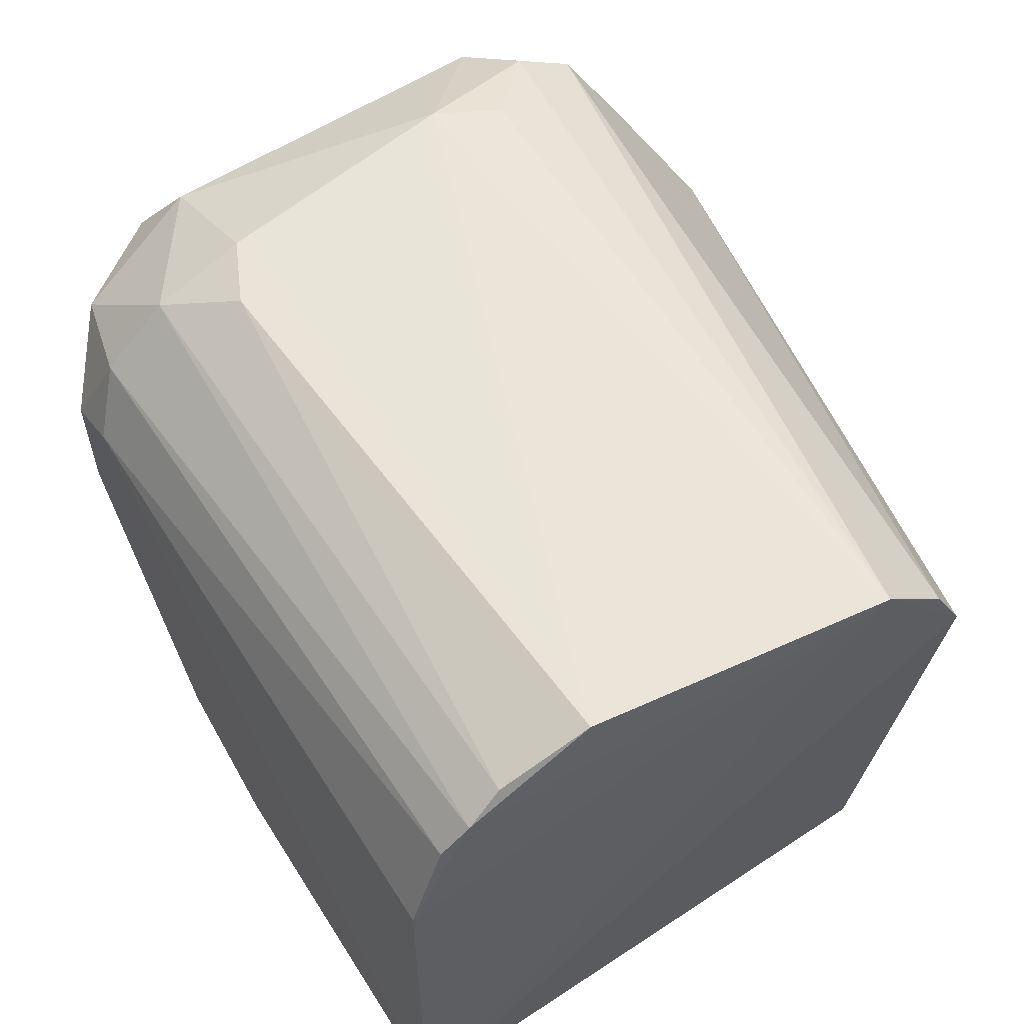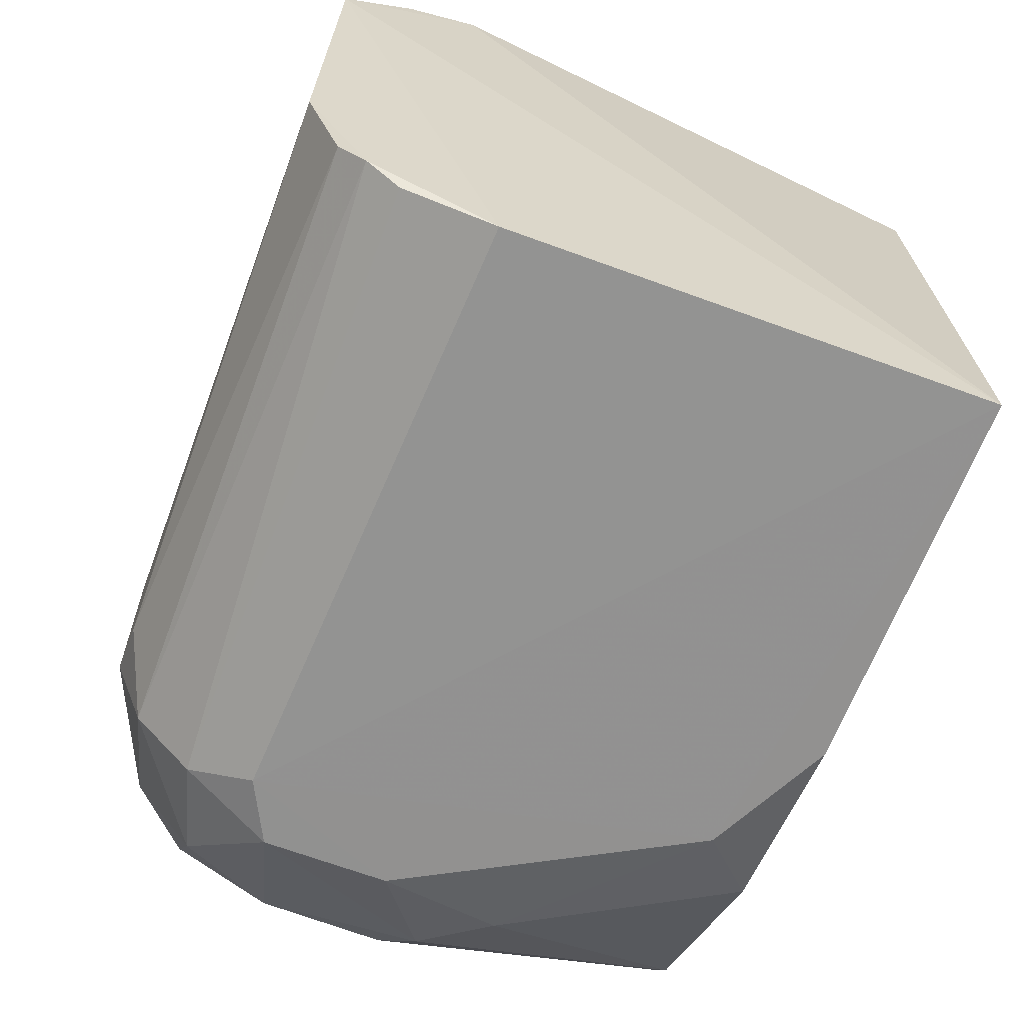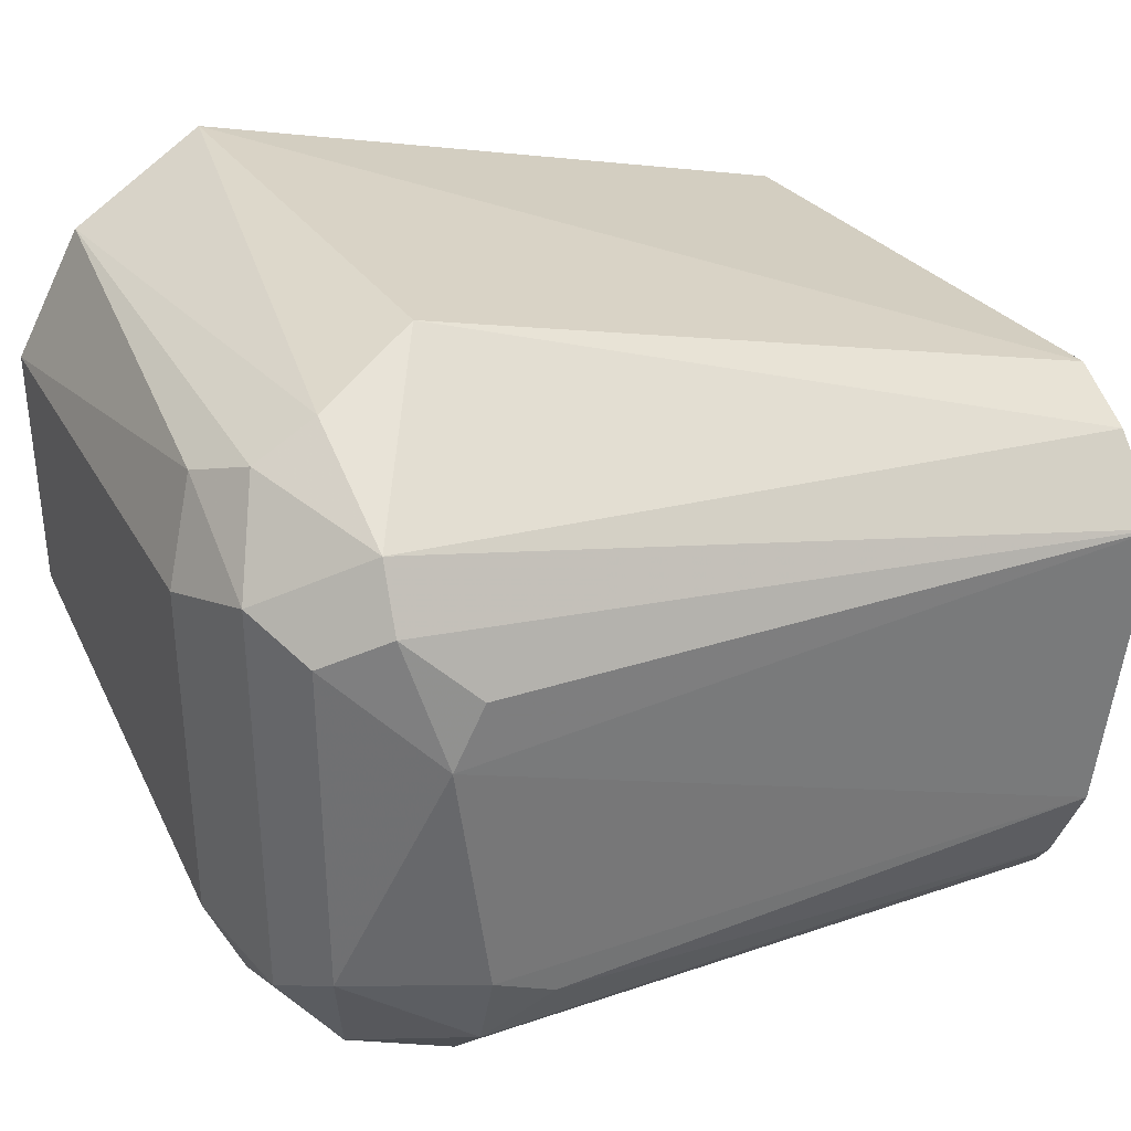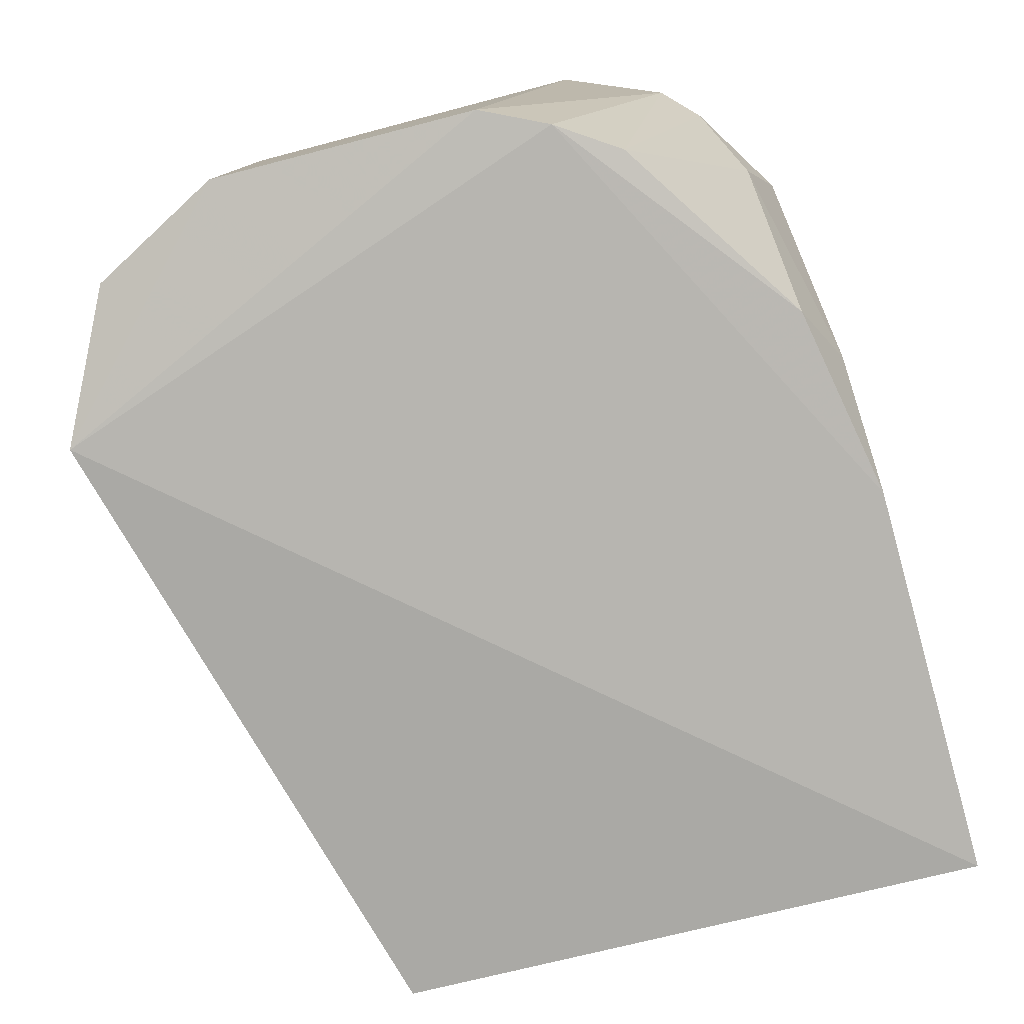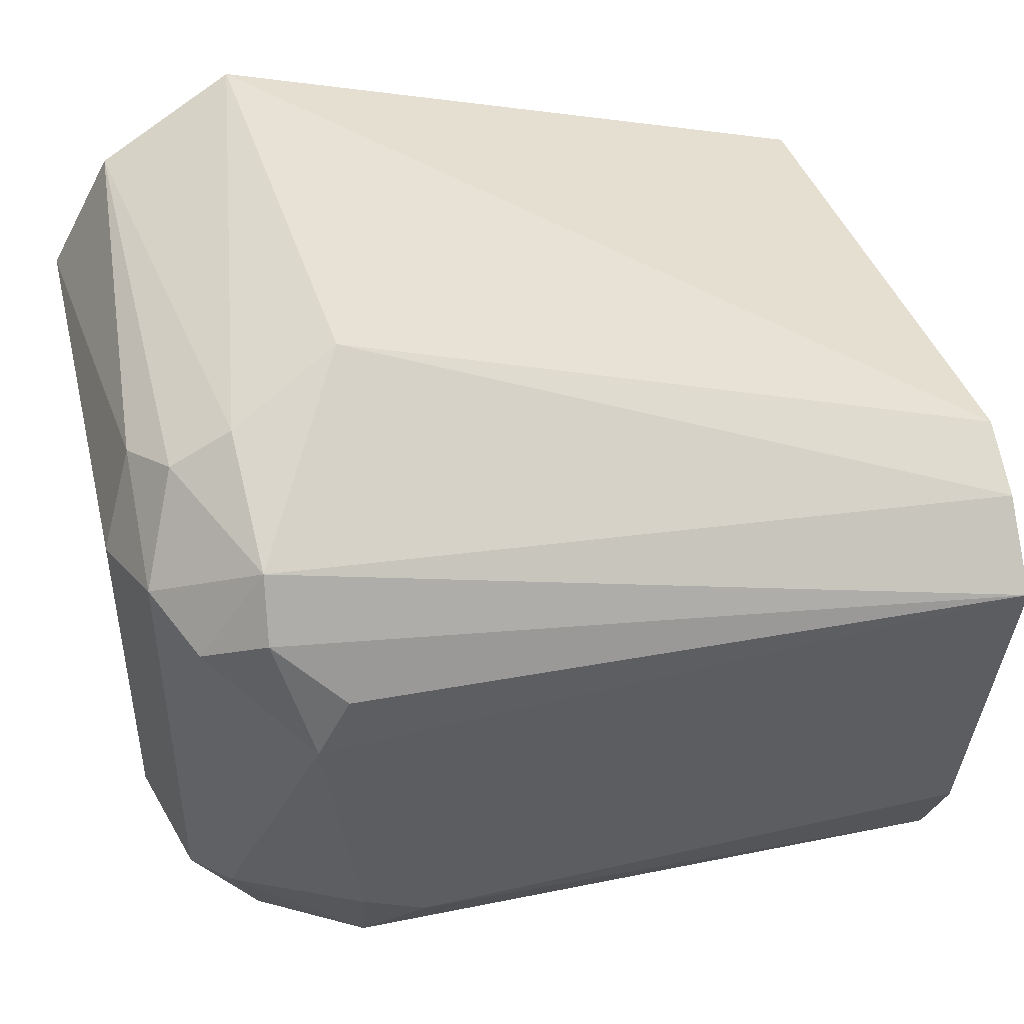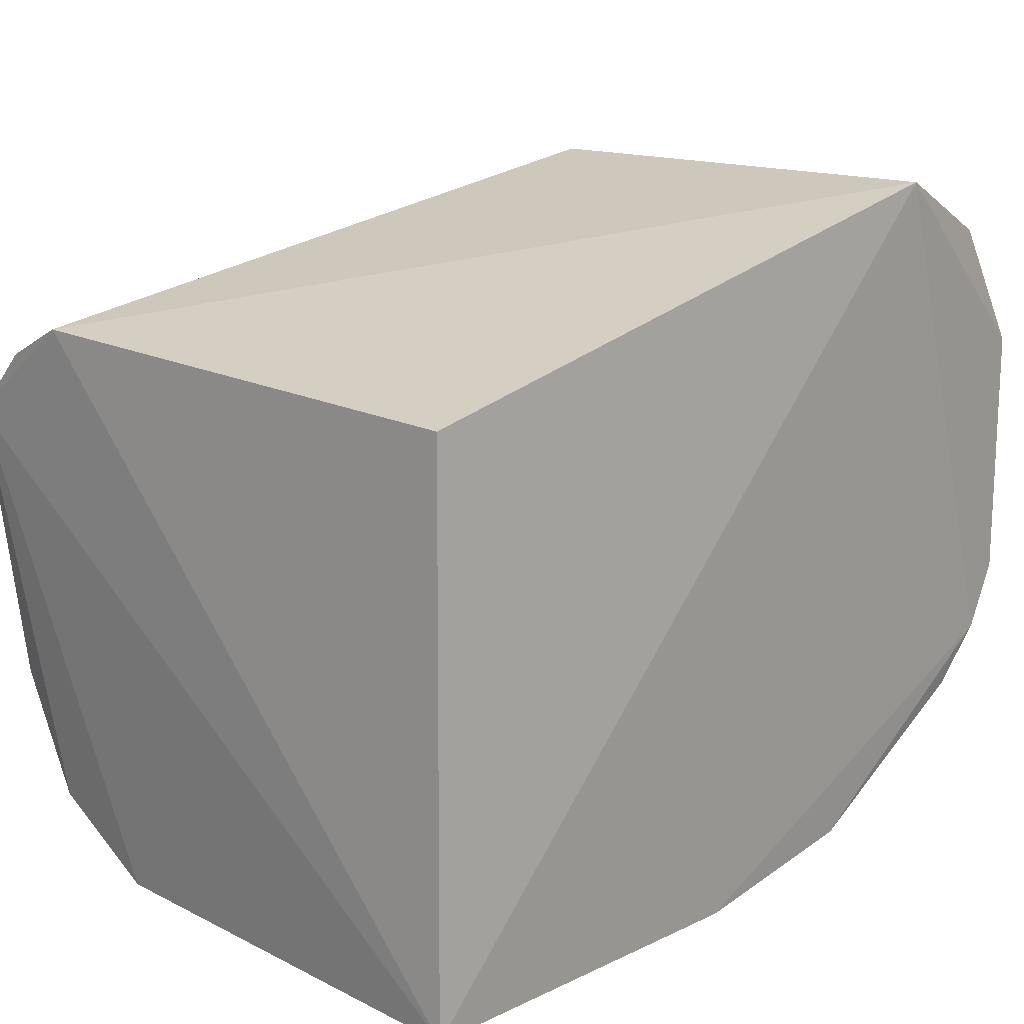
<metadata>
{"format":"obj","ext":"obj","renderer":"f3d","projection":"perspective","resolution":1024,"background":"white","views":[{"elev":59.4,"azim":57.0,"up":"+Z"},{"elev":-66.9,"azim":69.5,"up":"+Y"},{"elev":33.8,"azim":-25.6,"up":"+Y"},{"elev":-79.1,"azim":-75.3,"up":"+Z"},{"elev":45.2,"azim":-13.4,"up":"+Y"},{"elev":15.0,"azim":136.2,"up":"+Y"}]}
</metadata>
<code>
v -0.9465 -0.8957 0.7836
v -0.7622 -0.3176 0.763
v -0.1906 -0.4447 0.8582
v -0.2235 -0.9885 0.3768
v -0.7939 -0.3176 0.3502
v -0.2347 -0.8939 0.953
v -0.9822 -0.7253 0.3777
v -0.9187 -0.4951 0.9272
v -0.2322 -0.4671 0.3838
v -0.8025 -0.9515 0.8969
v -0.7459 -0.952 0.3844
v -0.1906 -0.54 0.9853
v -0.8023 -0.809 0.982
v -0.9811 -0.4928 0.7852
v -0.2267 -0.9858 0.814
v -0.8319 -0.9812 0.6979
v -0.9219 -0.3775 0.3796
v -0.8623 -0.4656 0.9569
v -0.9175 -0.3815 0.8121
v -0.9518 -0.8411 0.8723
v -0.983 -0.4919 0.3771
v -0.9179 -0.8385 0.3834
v -0.8578 -0.4126 0.9238
v -0.2281 -0.8113 0.9868
v -0.8322 -0.5812 0.9839
v -0.9811 -0.8122 0.7853
v -0.5747 -0.9838 0.3813
v -0.8319 -0.9812 0.8121
v -0.9182 -0.9246 0.6408
v -0.1906 -0.4765 0.9218
v -0.8011 -0.893 0.9519
v -0.9182 -0.81 0.9268
v -0.2289 -0.9263 0.9285
v -0.9495 -0.4074 0.7557
v -0.893 -0.9276 0.8718
v -0.8623 -0.3505 0.8131
v -0.9543 -0.784 0.3766
v -0.9474 -0.8963 0.6693
v -0.9517 -0.4638 0.8723
v -0.7753 -0.9823 0.8412
v -0.8024 -0.5249 0.9822
v -0.2337 -0.9514 0.8969
v -0.7453 -0.8373 0.9817
v -0.8598 -0.9519 0.584
v -0.6895 -0.9827 0.4398
f 16 44 45
f 2 3 5
f 3 4 9
f 4 5 9
f 5 3 9
f 4 3 12
f 4 12 15
f 5 7 21
f 17 5 21
f 8 18 23
f 18 12 23
f 18 8 25
f 24 12 25
f 13 24 25
f 1 20 26
f 20 14 26
f 21 7 26
f 14 21 26
f 5 4 27
f 28 1 29
f 16 28 29
f 3 2 30
f 12 3 30
f 2 23 30
f 23 12 30
f 8 20 32
f 25 8 32
f 13 25 32
f 31 13 32
f 15 12 33
f 12 24 33
f 24 6 33
f 6 31 33
f 31 10 33
f 19 17 34
f 21 14 34
f 17 21 34
f 20 1 35
f 28 10 35
f 1 28 35
f 10 31 35
f 32 20 35
f 31 32 35
f 2 5 36
f 5 17 36
f 17 19 36
f 23 2 36
f 19 23 36
f 7 5 37
f 11 22 37
f 5 27 37
f 27 11 37
f 1 26 38
f 26 7 38
f 29 1 38
f 22 29 38
f 7 37 38
f 37 22 38
f 20 8 39
f 14 20 39
f 8 23 39
f 23 19 39
f 34 14 39
f 19 34 39
f 4 15 40
f 10 28 40
f 28 16 40
f 12 18 41
f 18 25 41
f 25 12 41
f 33 10 42
f 15 33 42
f 40 15 42
f 10 40 42
f 24 13 43
f 6 24 43
f 31 6 43
f 13 31 43
f 22 11 44
f 16 29 44
f 29 22 44
f 27 4 45
f 11 27 45
f 4 40 45
f 40 16 45
f 44 11 45

</code>
